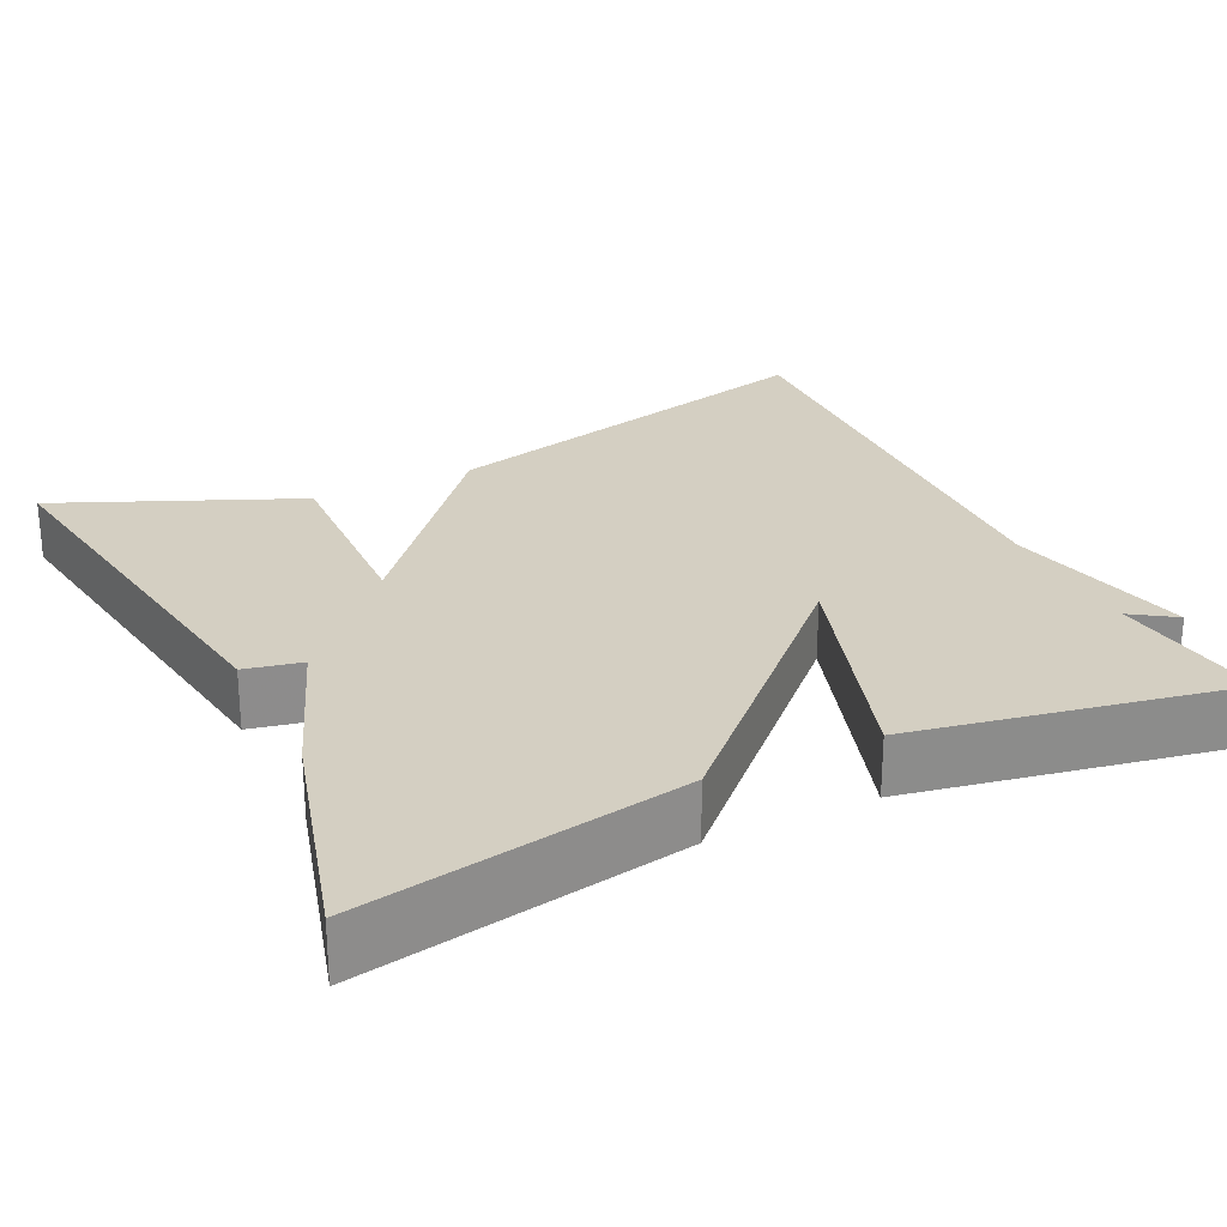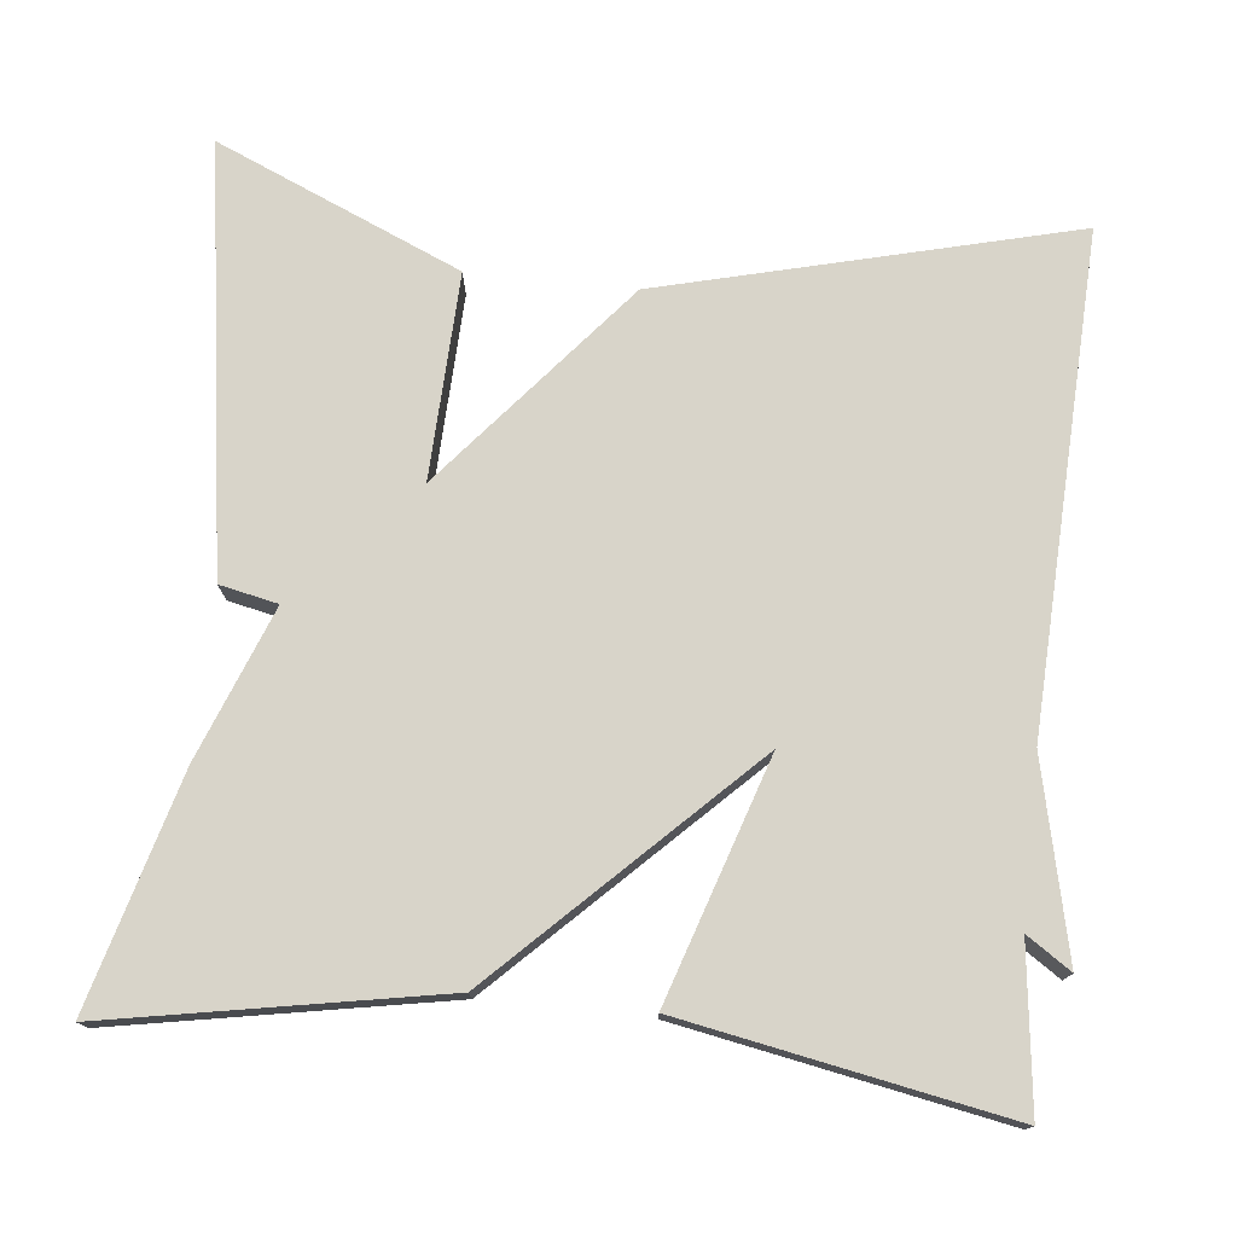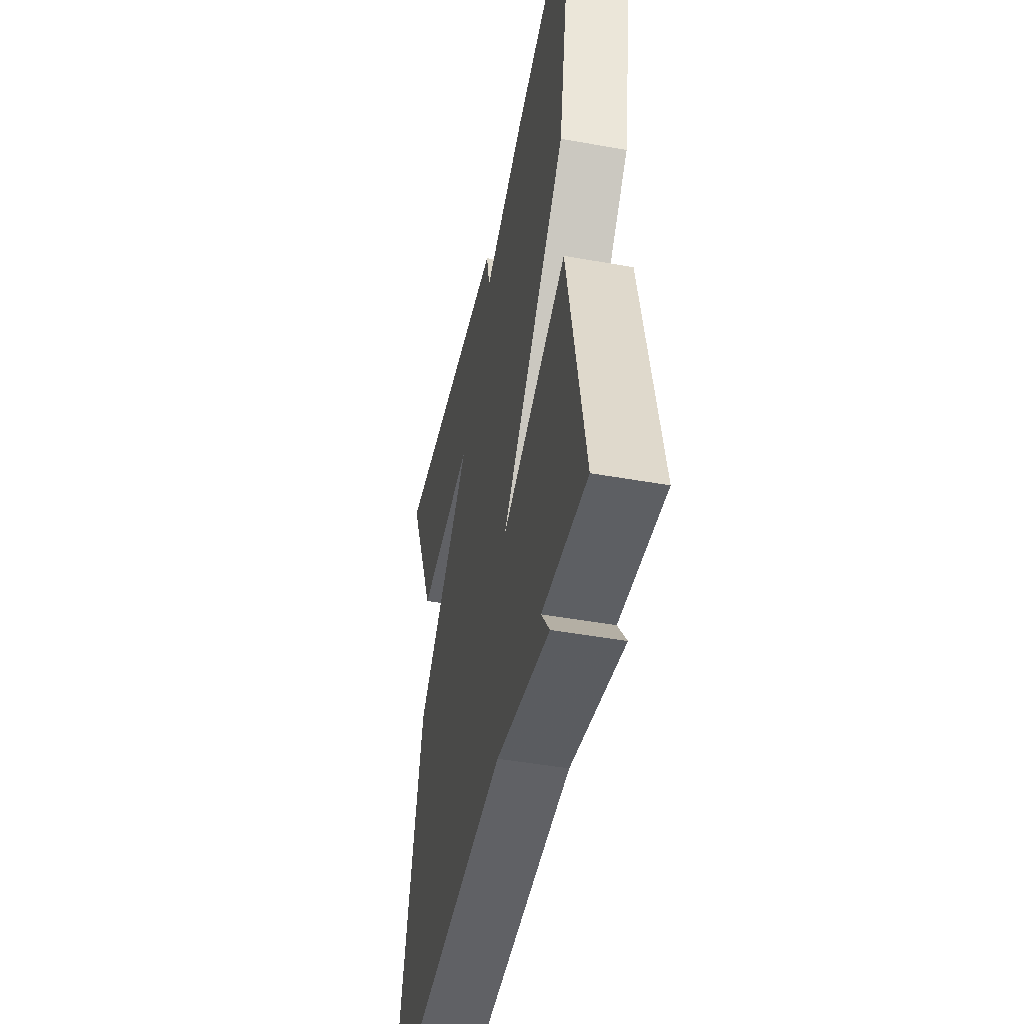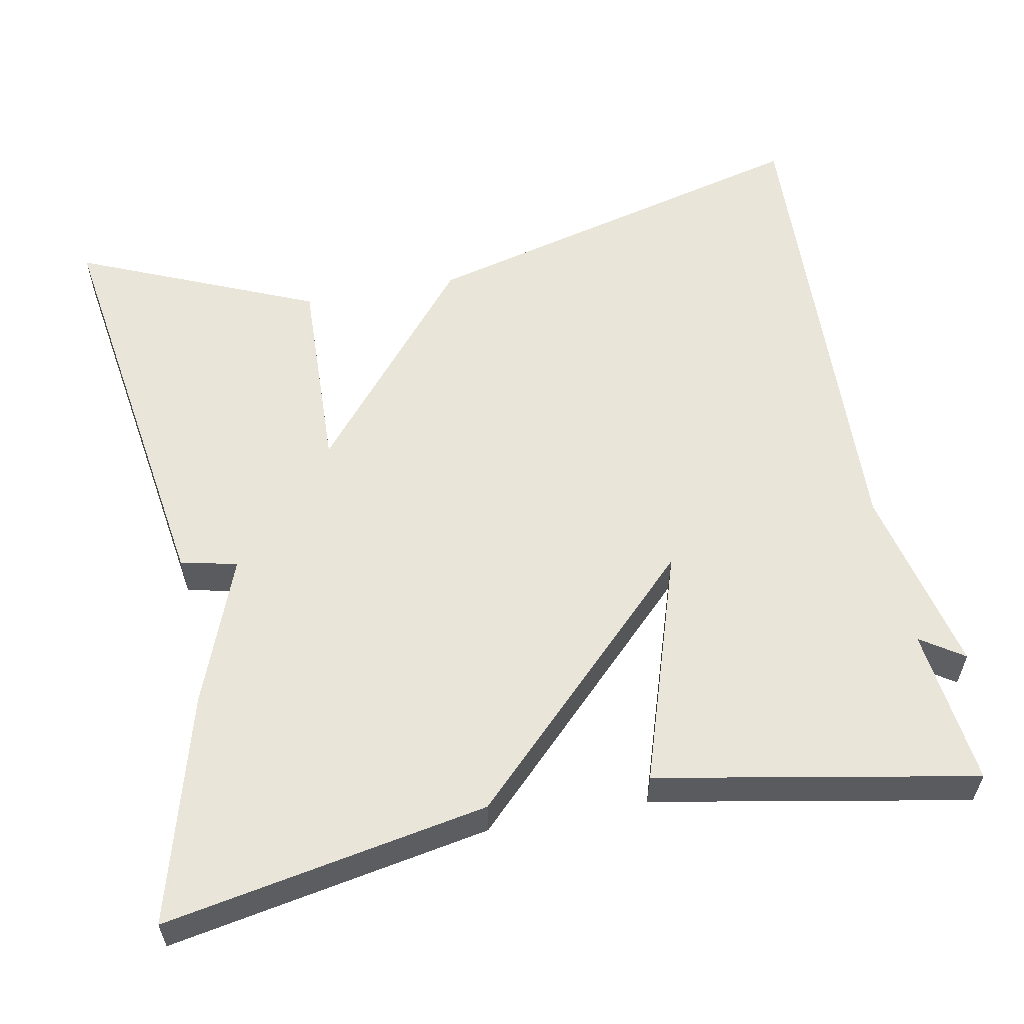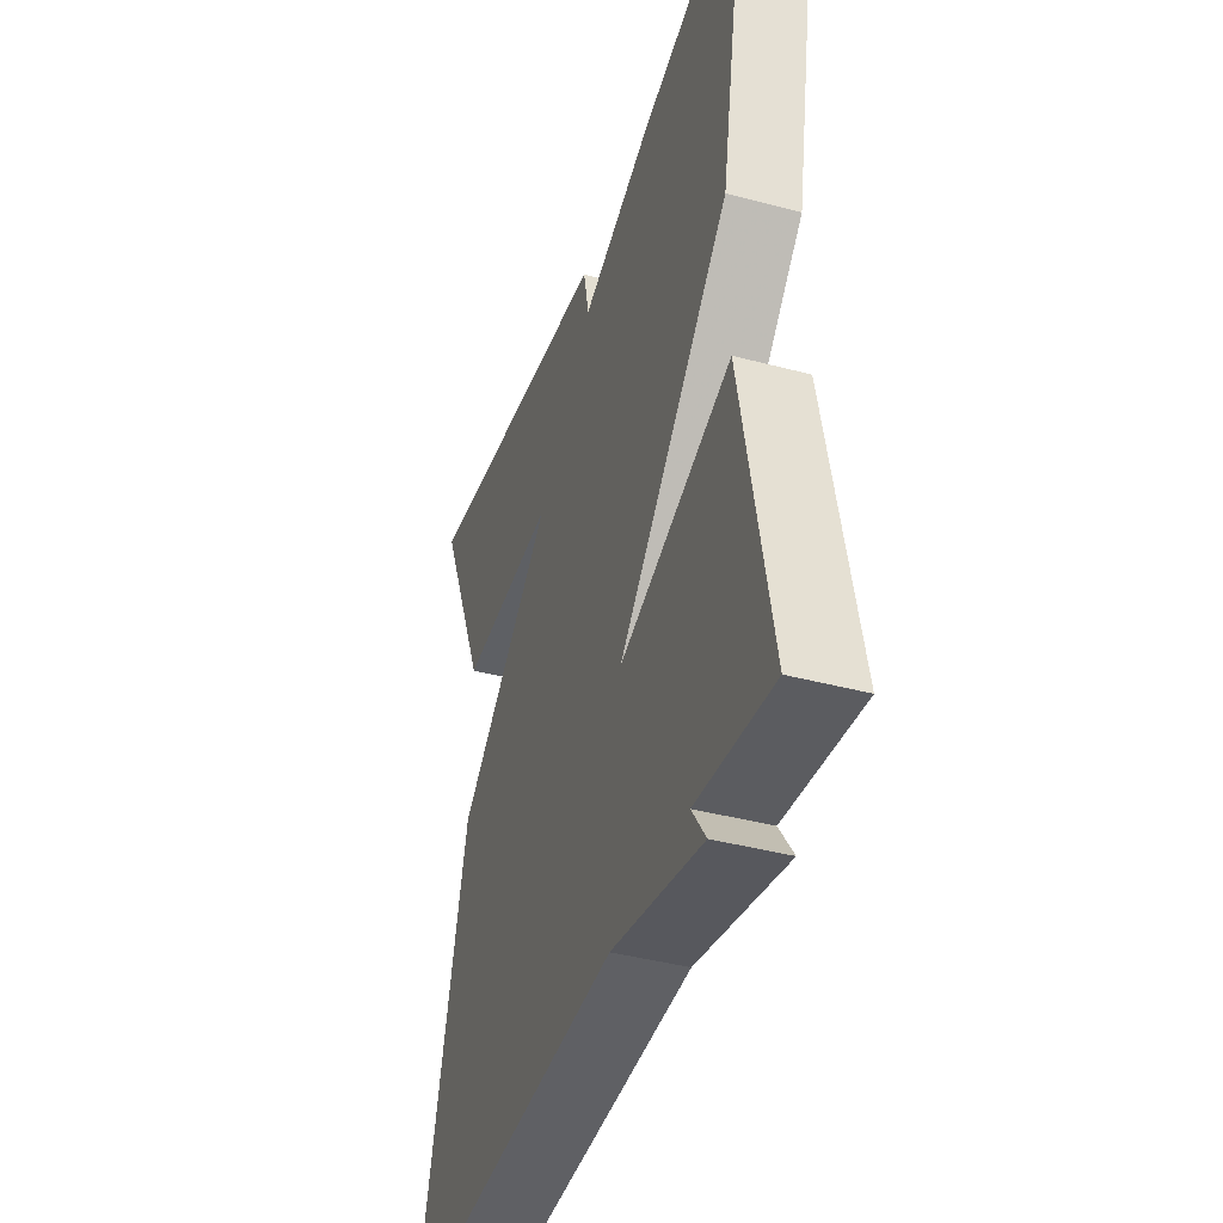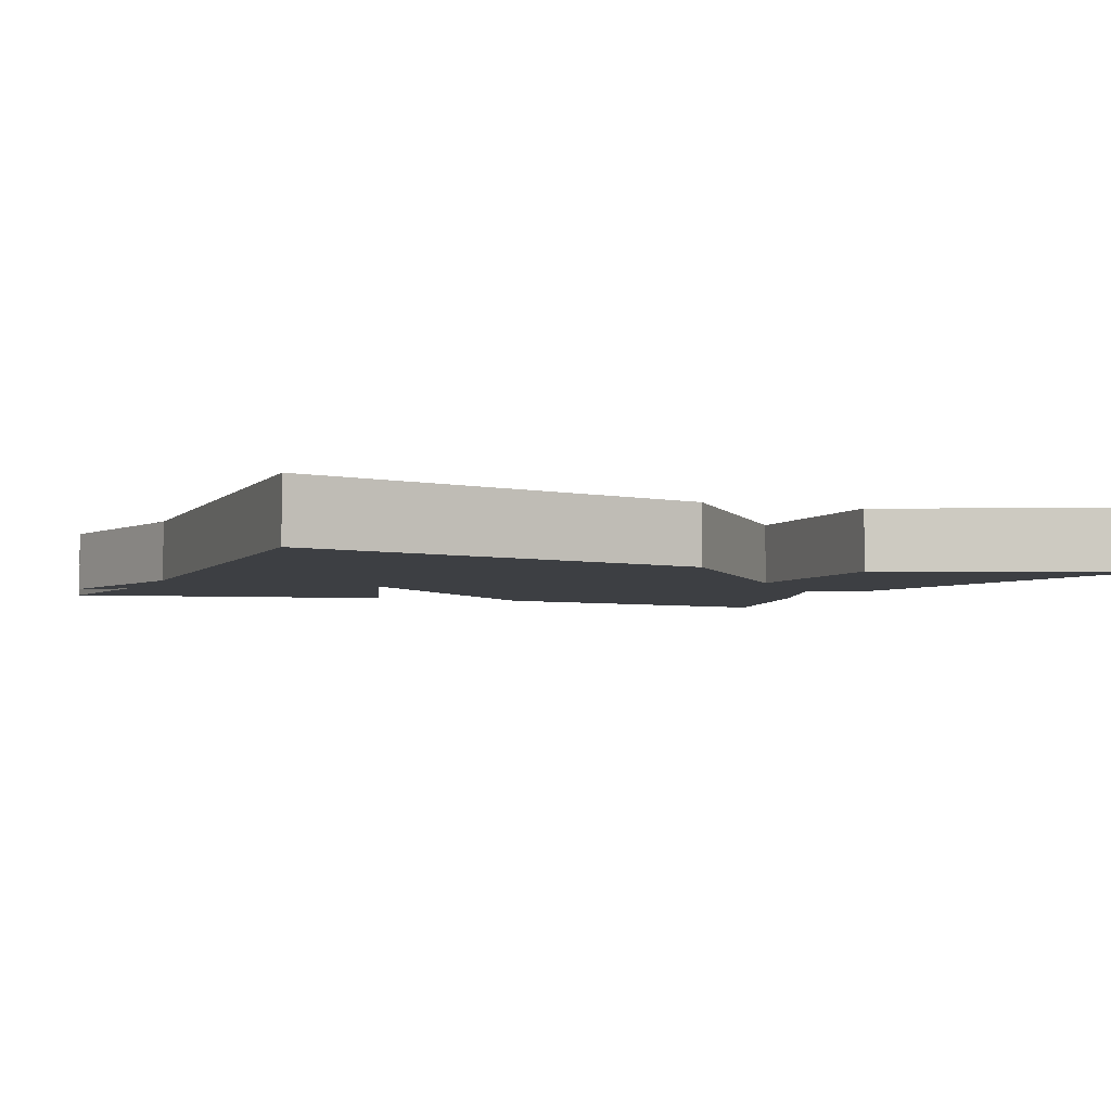
<metadata>
{"format":"obj","ext":"obj","renderer":"f3d","projection":"perspective","resolution":1024,"background":"white","views":[{"elev":25.8,"azim":64.3,"up":"+Y"},{"elev":75.7,"azim":96.1,"up":"+Y"},{"elev":-47.0,"azim":78.5,"up":"+Z"},{"elev":57.9,"azim":79.1,"up":"+Y"},{"elev":-41.2,"azim":72.1,"up":"+Z"},{"elev":-3.8,"azim":-112.5,"up":"+Y"}]}
</metadata>
<code>
v 0.5 0.07 0.5
v 0.426 0.07 0.097
v 0.134 0.07 -0.198
v 0.426 0.07 -0.103
v 0.5 0.07 -0.5
v 0.303 0.07 -0.476
v 0.339 0.07 -0.53
v 0.103 0.07 -0.476
v -0.5 0.07 -0.5
v -0.372 0.07 0.001
v -0.121 0.07 0.21
v -0.372 0.07 0.201
v -0.5 0.07 0.5
v 0.017 0.07 0.422
v 0.032 0.07 0.351
v 0.217 0.07 0.422
v 0.5 0 0.5
v 0.426 0 0.097
v 0.134 0 -0.198
v 0.426 0 -0.103
v 0.5 0 -0.5
v 0.303 0 -0.476
v 0.339 0 -0.53
v 0.103 0 -0.476
v -0.5 0 -0.5
v -0.372 0 0.001
v -0.121 0 0.21
v -0.372 0 0.201
v -0.5 0 0.5
v 0.017 0 0.422
v 0.032 0 0.351
v 0.217 0 0.422
f 1 2 3
f 16 1 3
f 15 16 3
f 13 14 15
f 12 13 15
f 11 12 15
f 11 15 3
f 10 11 3
f 9 10 3
f 8 9 3
f 6 7 8
f 6 8 3 4
f 4 5 6
f 19 18 17
f 19 17 32
f 19 32 31
f 31 30 29
f 31 29 28
f 31 28 27
f 19 31 27
f 19 27 26
f 19 26 25
f 19 25 24
f 24 23 22
f 20 19 24 22
f 22 21 20
f 1 17 18 2
f 2 18 19 3
f 3 19 20 4
f 4 20 21 5
f 5 21 22 6
f 6 22 23 7
f 7 23 24 8
f 8 24 25 9
f 9 25 26 10
f 10 26 27 11
f 11 27 28 12
f 12 28 29 13
f 13 29 30 14
f 14 30 31 15
f 15 31 32 16
f 16 32 17 1

</code>
